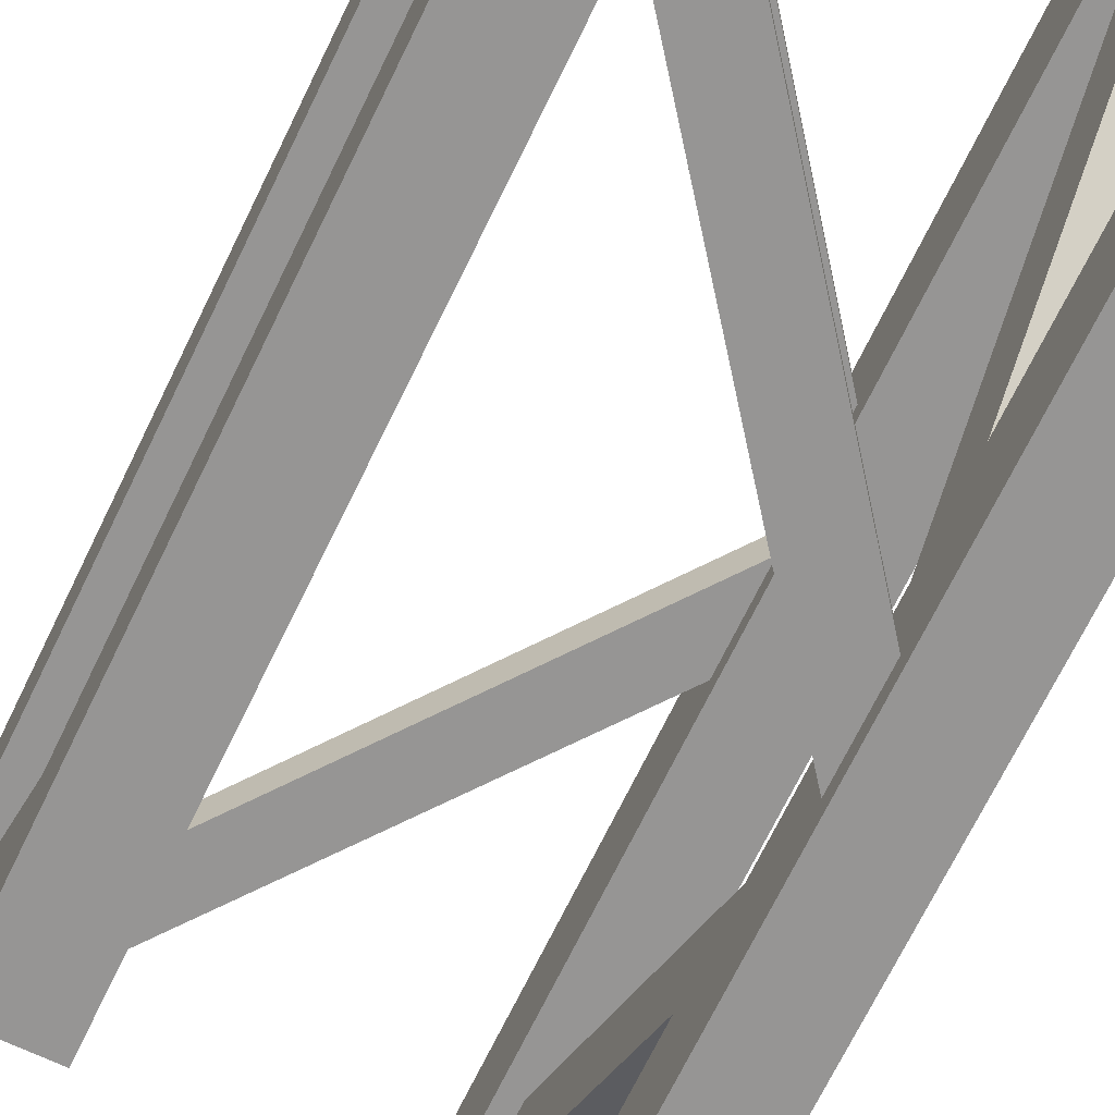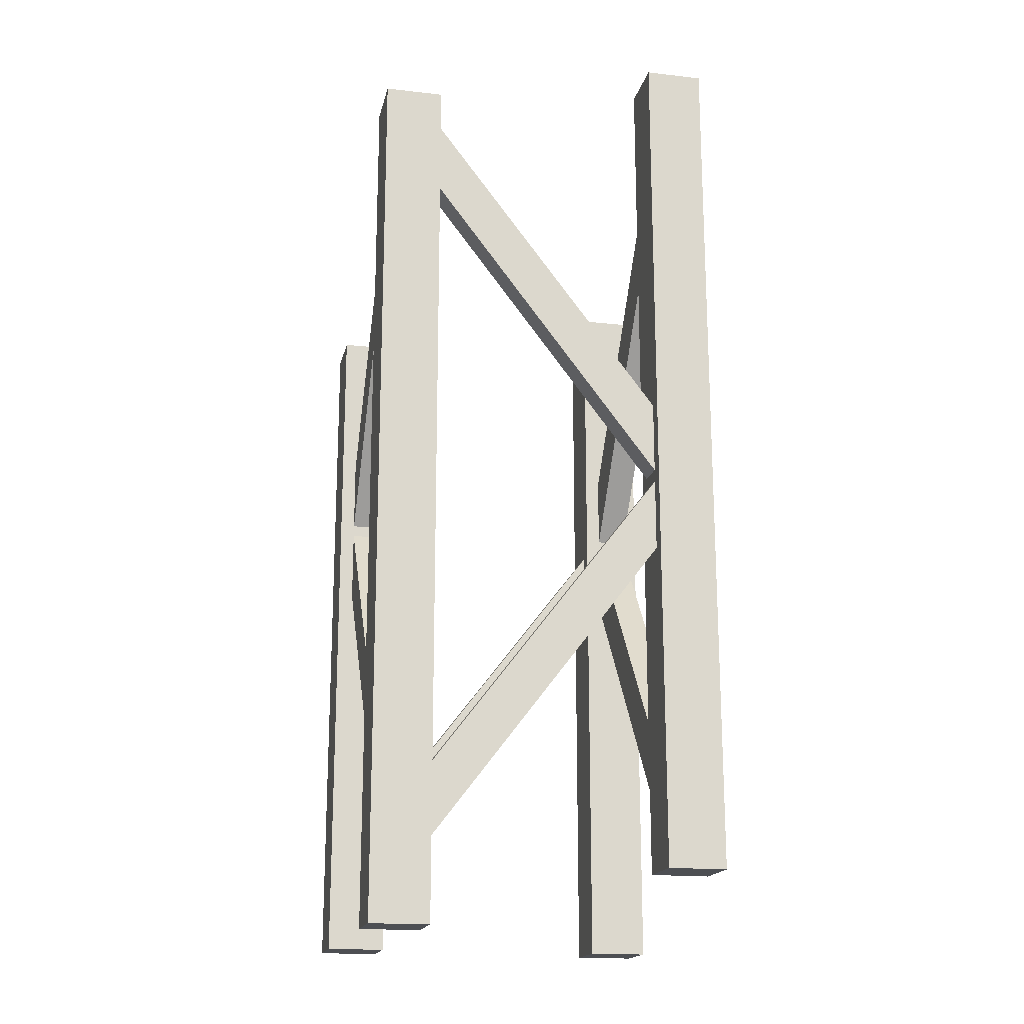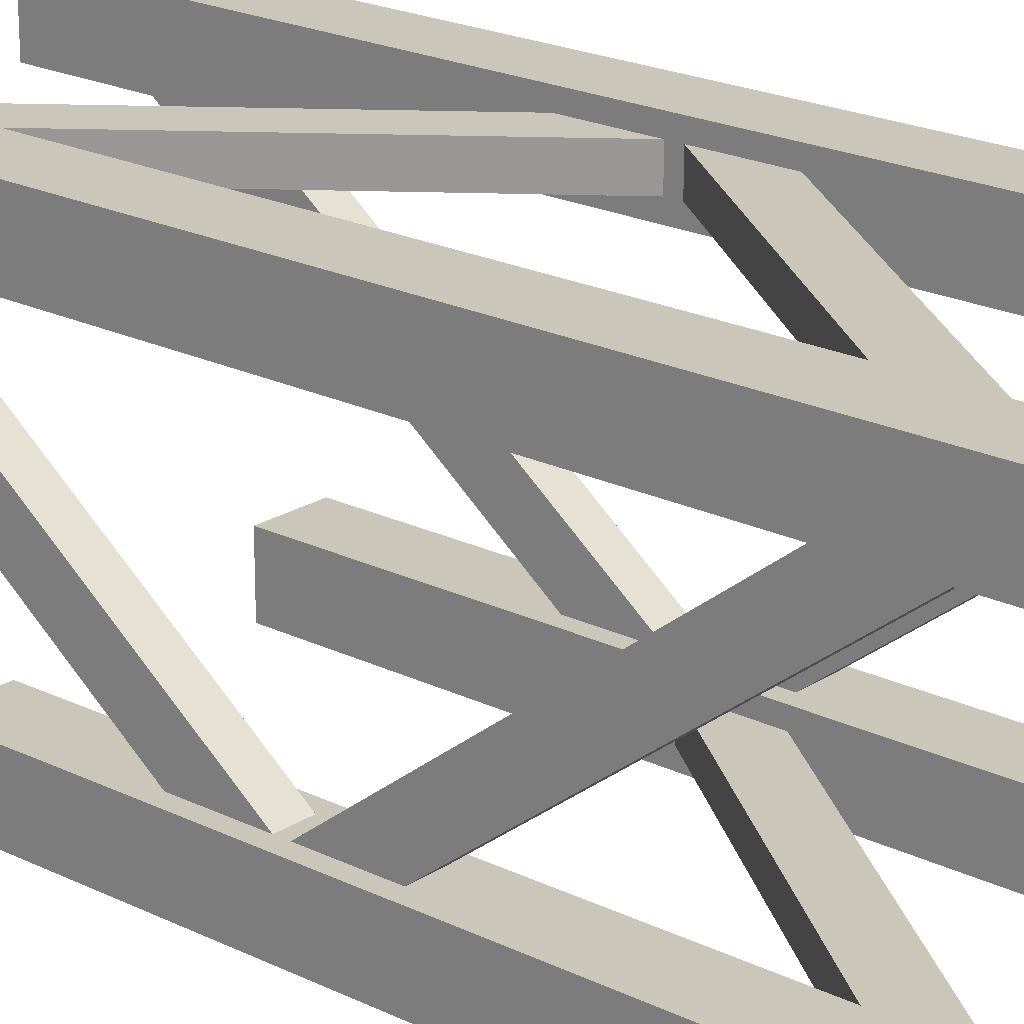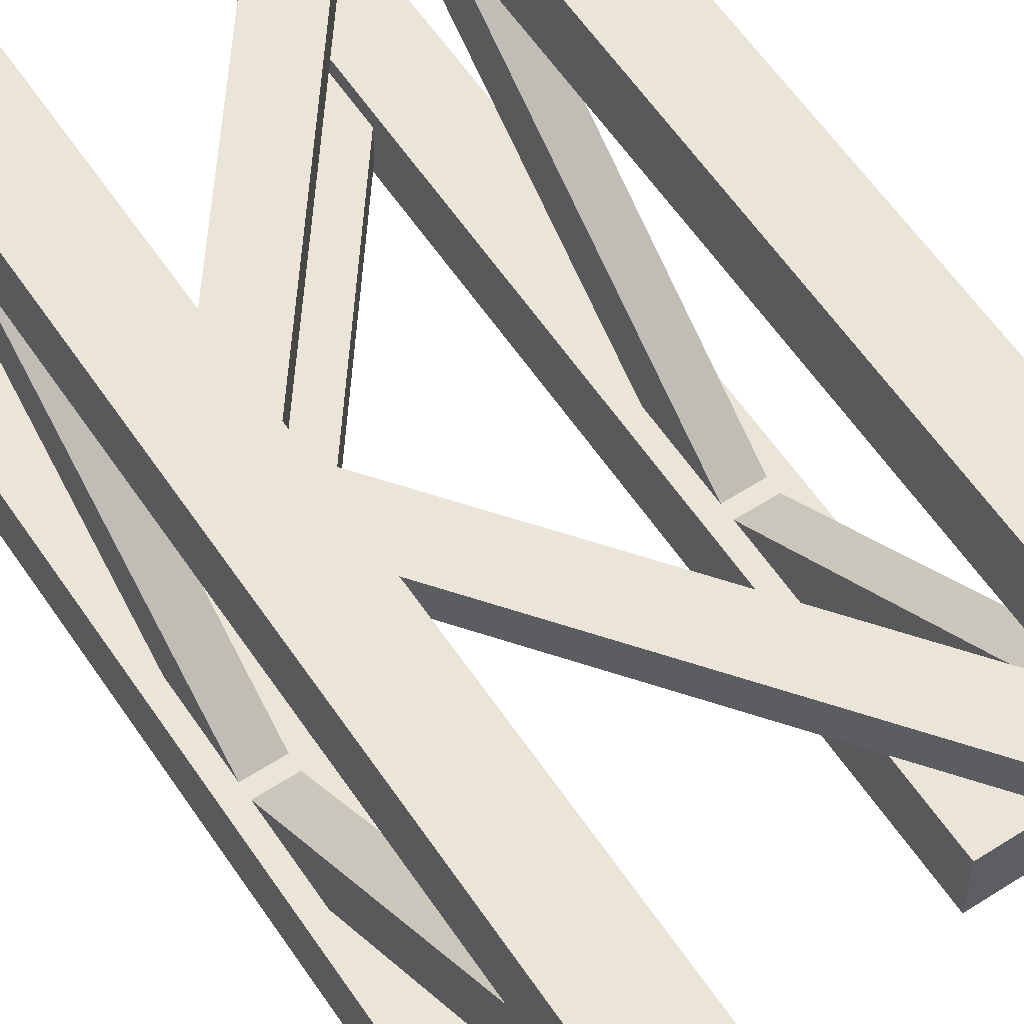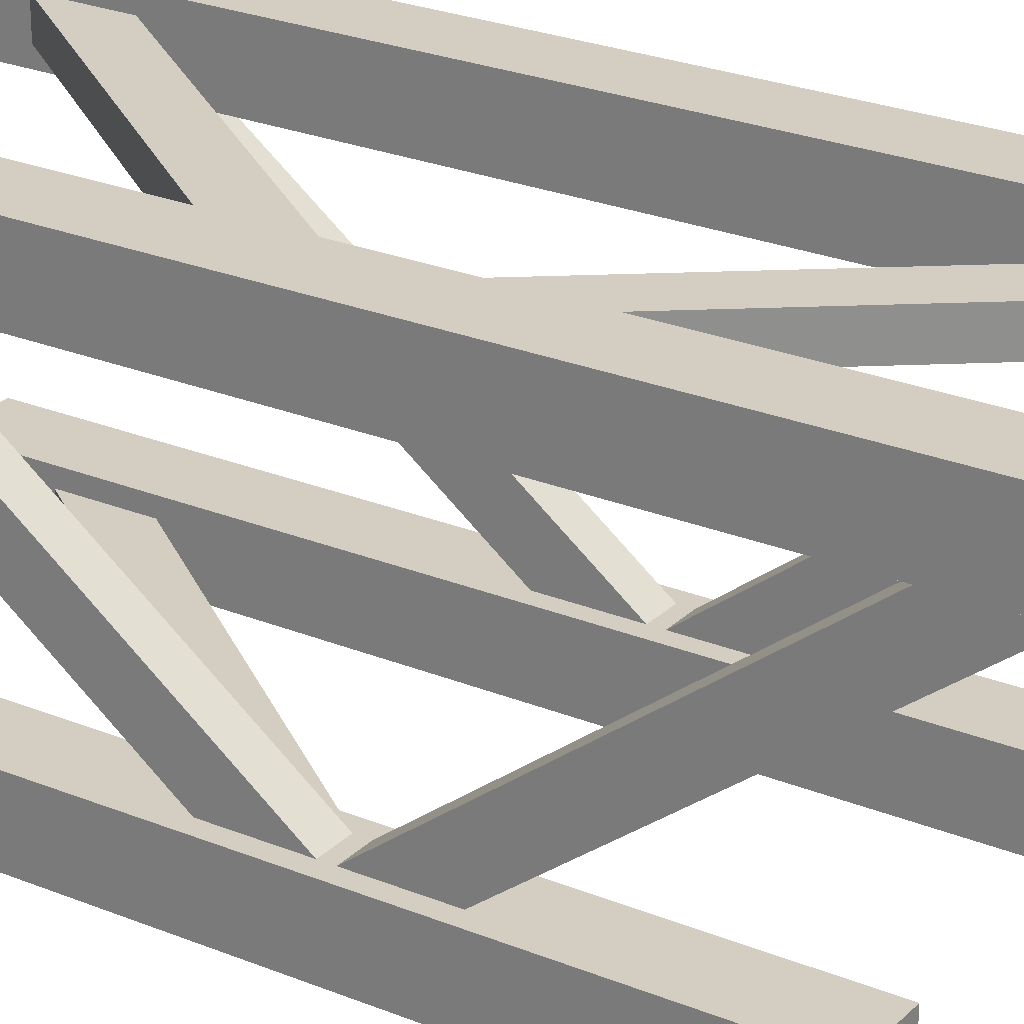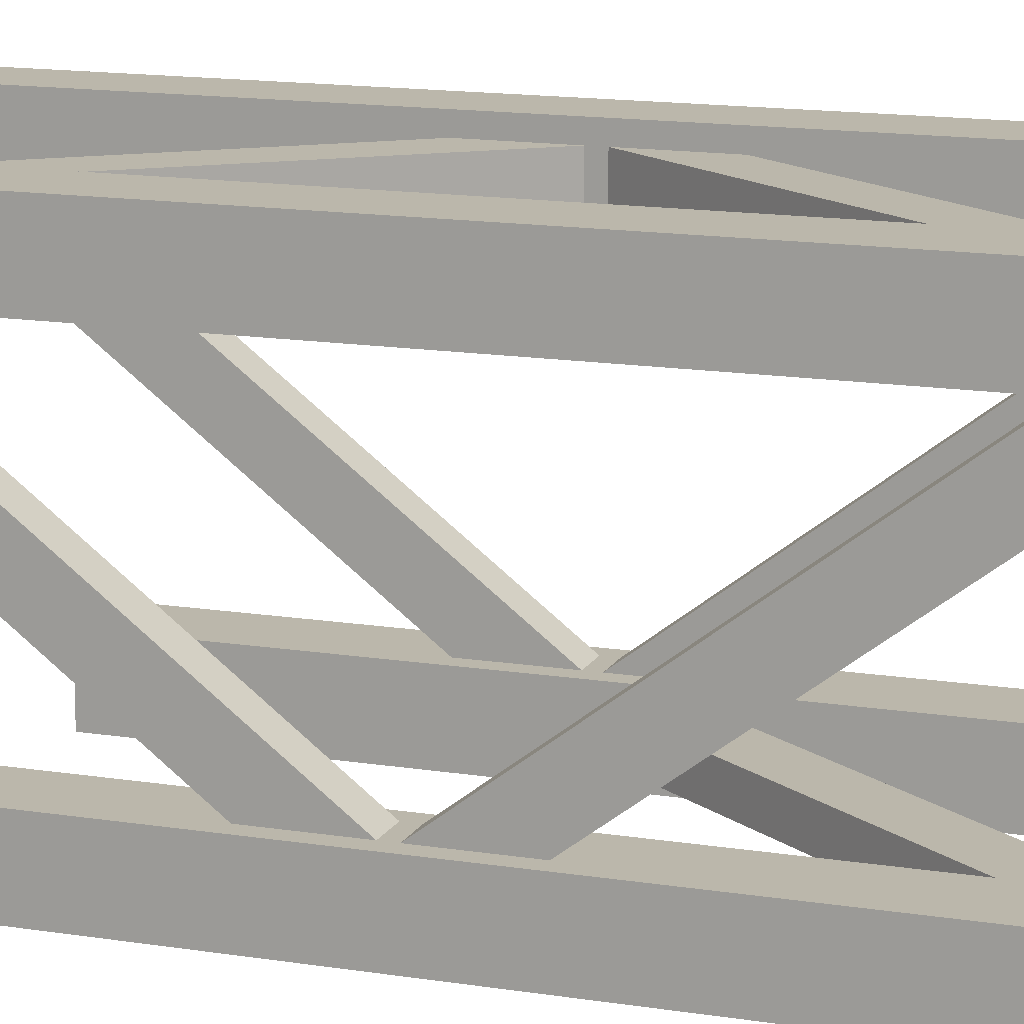
<metadata>
{"format":"obj","ext":"obj","renderer":"f3d","projection":"perspective","resolution":1024,"background":"white","views":[{"elev":-67.5,"azim":-25.5,"up":"+Z"},{"elev":-18.0,"azim":-12.5,"up":"+Y"},{"elev":21.2,"azim":-48.9,"up":"+Z"},{"elev":58.9,"azim":146.4,"up":"+Z"},{"elev":25.2,"azim":123.5,"up":"+Z"},{"elev":14.2,"azim":-70.4,"up":"+Z"}]}
</metadata>
<code>
o cube
v 0.1875 0.75 0.1875
v 0.1875 0.75 0.125
v 0.1875 -0.1875 0.1875
v 0.1875 -0.1875 0.125
v 0.125 0.75 0.125
v 0.125 0.75 0.1875
v 0.125 -0.1875 0.125
v 0.125 -0.1875 0.1875
f 1 3 2
f 3 4 2
f 5 7 6
f 7 8 6
f 5 6 2
f 6 1 2
f 8 7 3
f 7 4 3
f 6 8 1
f 8 3 1
f 2 4 5
f 4 7 5
o cube
v -0.125 0.6875 0.1875
v -0.125 0.6875 0.125
v -0.125 -0.25 0.1875
v -0.125 -0.25 0.125
v -0.1875 0.6875 0.125
v -0.1875 0.6875 0.1875
v -0.1875 -0.25 0.125
v -0.1875 -0.25 0.1875
f 9 11 10
f 11 12 10
f 13 15 14
f 15 16 14
f 13 14 10
f 14 9 10
f 16 15 11
f 15 12 11
f 14 16 9
f 16 11 9
f 10 12 13
f 12 15 13
o cube
v -0.125 0.5 -0.125
v -0.125 0.5 -0.1875
v -0.125 -0.25 -0.125
v -0.125 -0.25 -0.1875
v -0.1875 0.5 -0.1875
v -0.1875 0.5 -0.125
v -0.1875 -0.25 -0.1875
v -0.1875 -0.25 -0.125
f 17 19 18
f 19 20 18
f 21 23 22
f 23 24 22
f 21 22 18
f 22 17 18
f 24 23 19
f 23 20 19
f 22 24 17
f 24 19 17
f 18 20 21
f 20 23 21
o cube
v 0.1875 0.5625 -0.125
v 0.1875 0.5625 -0.1875
v 0.1875 -0.25 -0.125
v 0.1875 -0.25 -0.1875
v 0.125 0.5625 -0.1875
v 0.125 0.5625 -0.125
v 0.125 -0.25 -0.1875
v 0.125 -0.25 -0.125
f 25 27 26
f 27 28 26
f 29 31 30
f 31 32 30
f 29 30 26
f 30 25 26
f 32 31 27
f 31 28 27
f 30 32 25
f 32 27 25
f 26 28 29
f 28 31 29
o cube
v -0.1406 0.6495 0.1746
v -0.1406 0.678 0.1374
v -0.1406 0.2528 -0.1298
v -0.1406 0.2813 -0.167
v -0.1719 0.678 0.1374
v -0.1719 0.6495 0.1746
v -0.1719 0.2813 -0.167
v -0.1719 0.2528 -0.1298
f 33 35 34
f 35 36 34
f 37 39 38
f 39 40 38
f 37 38 34
f 38 33 34
f 40 39 35
f 39 36 35
f 38 40 33
f 40 35 33
f 34 36 37
f 36 39 37
o cube
v -0.1406 0.2528 -0.1298
v -0.1406 0.2242 -0.167
v -0.1406 -0.1439 0.1746
v -0.1406 -0.1724 0.1374
v -0.1719 0.2242 -0.167
v -0.1719 0.2528 -0.1298
v -0.1719 -0.1724 0.1374
v -0.1719 -0.1439 0.1746
f 41 43 42
f 43 44 42
f 45 47 46
f 47 48 46
f 45 46 42
f 46 41 42
f 48 47 43
f 47 44 43
f 46 48 41
f 48 43 41
f 42 44 45
f 44 47 45
o cube
v 0.1422 0.2623 0.1719
v 0.1794 0.2338 0.1719
v -0.1622 -0.1344 0.1719
v -0.125 -0.1629 0.1719
v 0.1794 0.2338 0.1406
v 0.1422 0.2623 0.1406
v -0.125 -0.1629 0.1406
v -0.1622 -0.1344 0.1406
f 49 51 50
f 51 52 50
f 53 55 54
f 55 56 54
f 53 54 50
f 54 49 50
f 56 55 51
f 55 52 51
f 54 56 49
f 56 51 49
f 50 52 53
f 52 55 53
o cube
v 0.1719 0.2528 -0.1298
v 0.1719 0.2242 -0.167
v 0.1719 -0.1439 0.1746
v 0.1719 -0.1724 0.1374
v 0.1406 0.2242 -0.167
v 0.1406 0.2528 -0.1298
v 0.1406 -0.1724 0.1374
v 0.1406 -0.1439 0.1746
f 57 59 58
f 59 60 58
f 61 63 62
f 63 64 62
f 61 62 58
f 62 57 58
f 64 63 59
f 63 60 59
f 62 64 57
f 64 59 57
f 58 60 61
f 60 63 61
o cube
v 0.1719 0.6495 0.1746
v 0.1719 0.678 0.1374
v 0.1719 0.2528 -0.1298
v 0.1719 0.2813 -0.167
v 0.1406 0.678 0.1374
v 0.1406 0.6495 0.1746
v 0.1406 0.2813 -0.167
v 0.1406 0.2528 -0.1298
f 65 67 66
f 67 68 66
f 69 71 70
f 71 72 70
f 69 70 66
f 70 65 66
f 72 71 67
f 71 68 67
f 70 72 65
f 72 67 65
f 66 68 69
f 68 71 69
o cube
v -0.1622 0.6277 0.1719
v -0.125 0.6563 0.1719
v 0.1422 0.231 0.1719
v 0.1794 0.2596 0.1719
v -0.125 0.6562 0.1406
v -0.1622 0.6277 0.1406
v 0.1794 0.2596 0.1406
v 0.1422 0.231 0.1406
f 73 75 74
f 75 76 74
f 77 79 78
f 79 80 78
f 77 78 74
f 78 73 74
f 80 79 75
f 79 76 75
f 78 80 73
f 80 75 73
f 74 76 77
f 76 79 77
o cube
v 0.1422 0.2623 -0.1406
v 0.1794 0.2338 -0.1406
v -0.1622 -0.1344 -0.1406
v -0.125 -0.1629 -0.1406
v 0.1794 0.2338 -0.1719
v 0.1422 0.2623 -0.1719
v -0.125 -0.1629 -0.1719
v -0.1622 -0.1344 -0.1719
f 81 83 82
f 83 84 82
f 85 87 86
f 87 88 86
f 85 86 82
f 86 81 82
f 88 87 83
f 87 84 83
f 86 88 81
f 88 83 81
f 82 84 85
f 84 87 85

</code>
